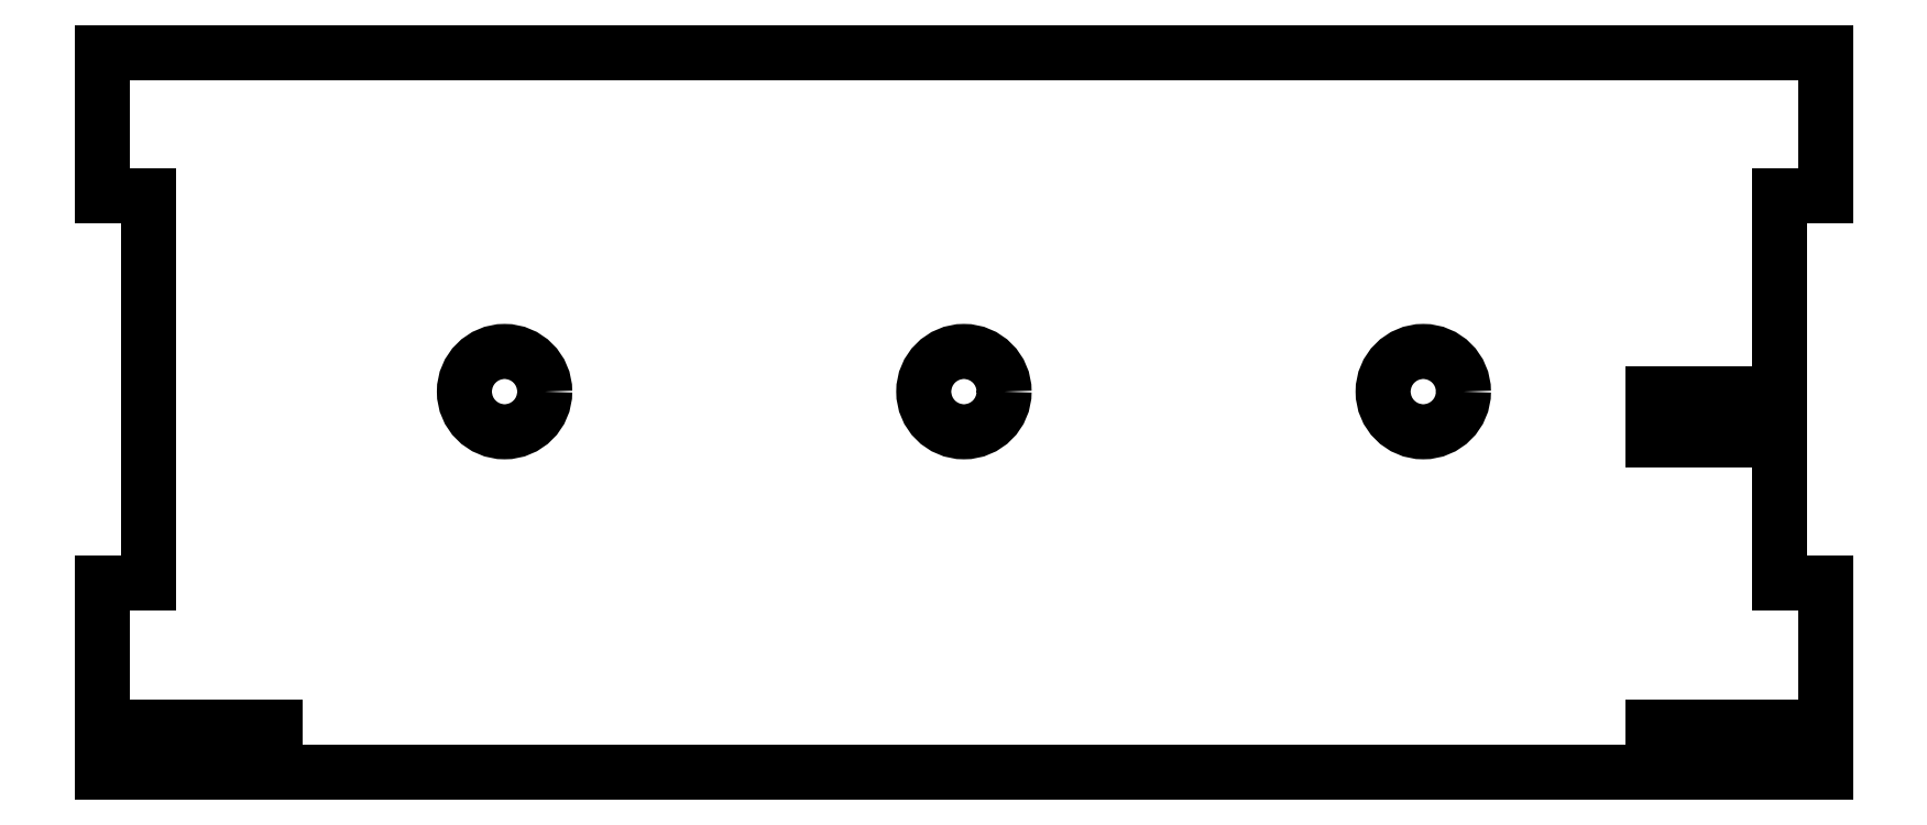
<metadata>
{"format":"dxf","ext":"dxf","renderer":"ezdxf+matplotlib","layout":"modelspace","background":"white","min_lineweight":24,"dpi":150}
</metadata>
<code>
0
SECTION
2
ENTITIES
0
LWPOLYLINE
8
0
90
24
70
1
43
0
10
-4.441e-15
20
-110
10
-15
20
-110
10
-15
20
-112
10
-2.22e-15
20
-112
10
0
20
-114
10
-150
20
-114
10
-150
20
-112
10
-135
20
-112
10
-135
20
-110
10
-150
20
-110
10
-150
20
-97.5
10
-146
20
-97.5
10
-146
20
-63.77
10
-150
20
-63.77
10
-150
20
-51.27
10
-3.331e-15
20
-51.27
10
-3.331e-15
20
-63.77
10
-4
20
-63.77
10
-4
20
-81
10
-15
20
-81
10
-15
20
-85
10
-4
20
-85
10
-4
20
-97.5
10
-3.331e-15
20
-97.5
0
CIRCLE
8
0
10
-35
20
-80.82
30
0
40
3.5
210
0
220
0
230
1
0
CIRCLE
8
0
10
-75
20
-80.82
30
0
40
3.5
210
0
220
0
230
1
0
CIRCLE
8
0
10
-115
20
-80.82
30
0
40
3.5
210
0
220
0
230
1
0
ENDSEC
0
EOF

</code>
